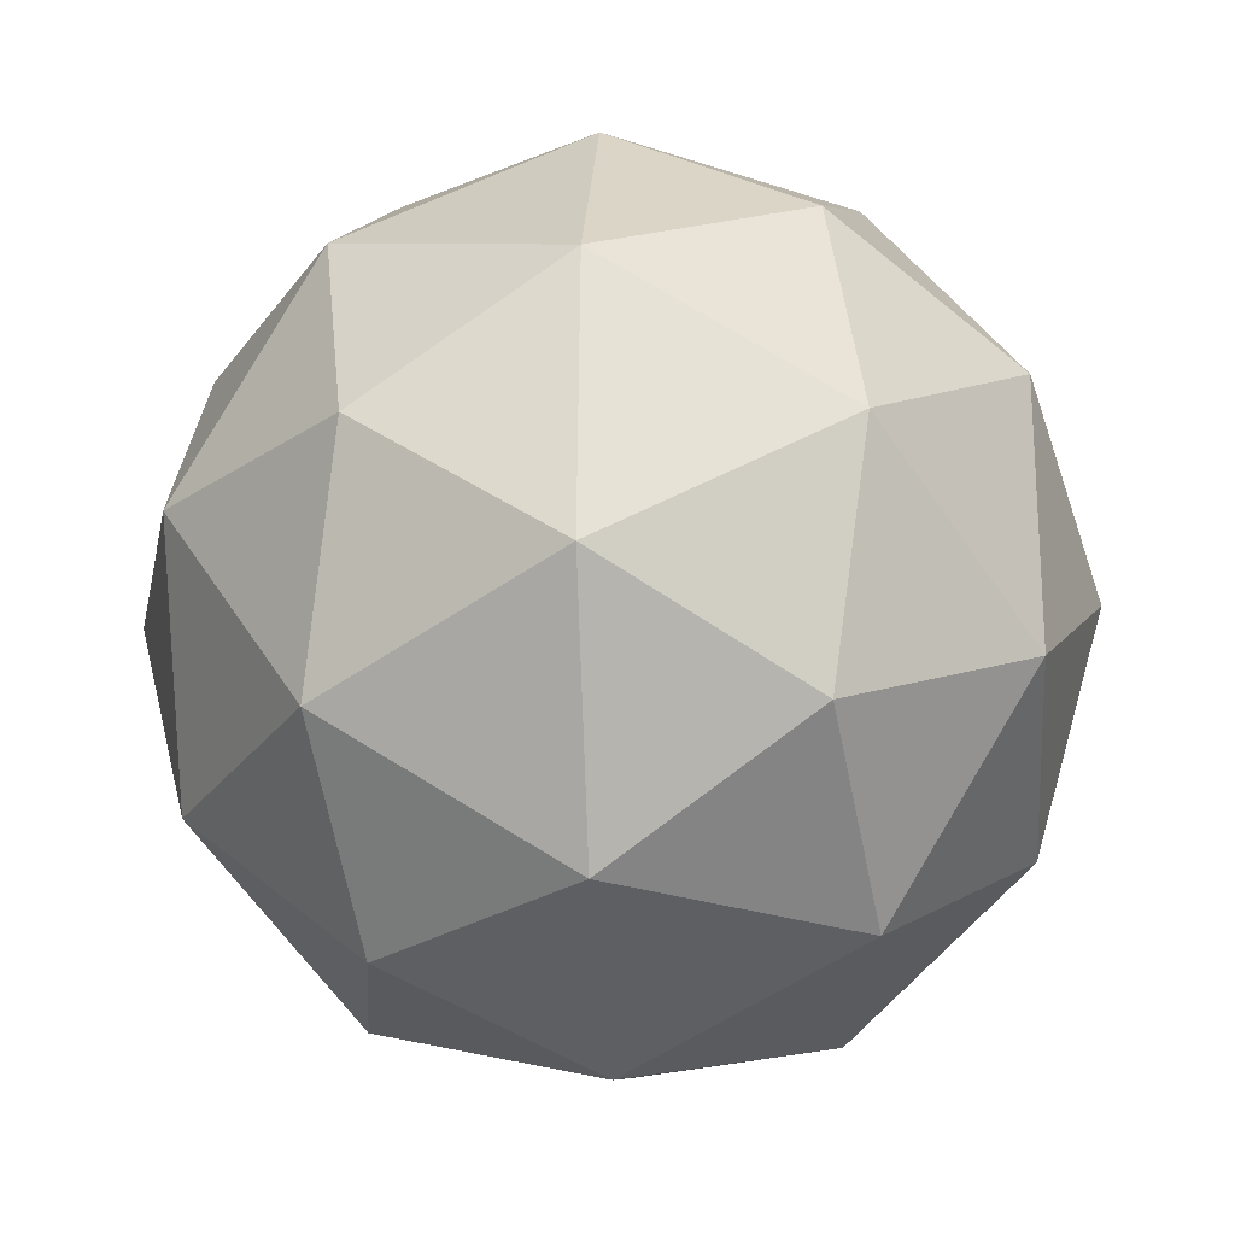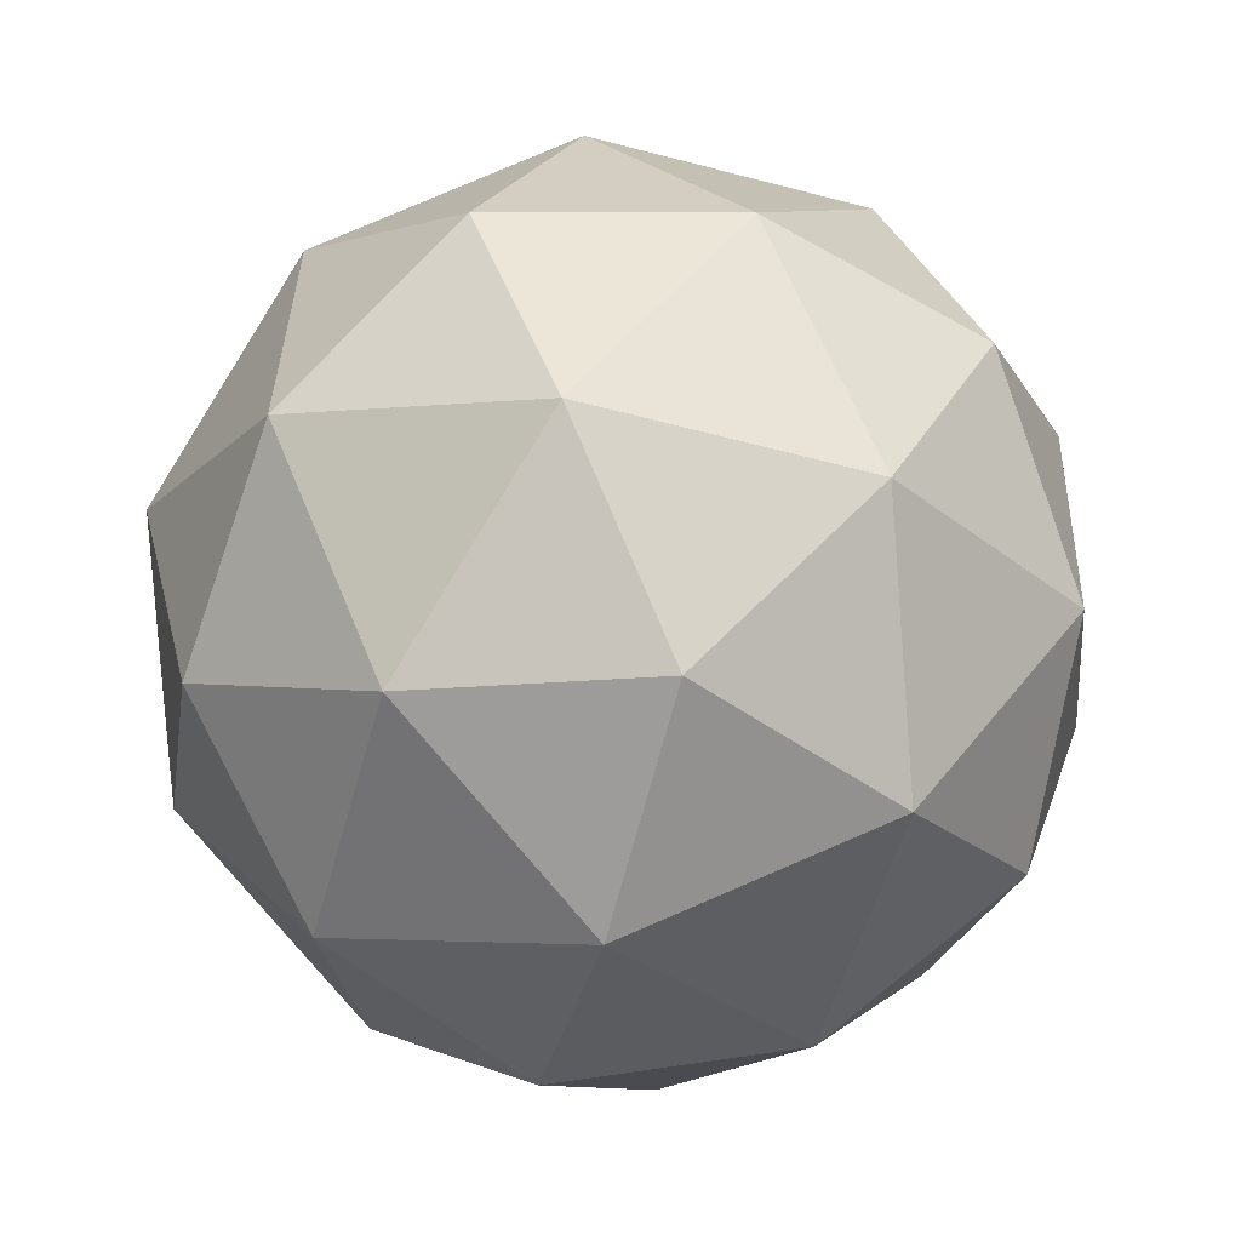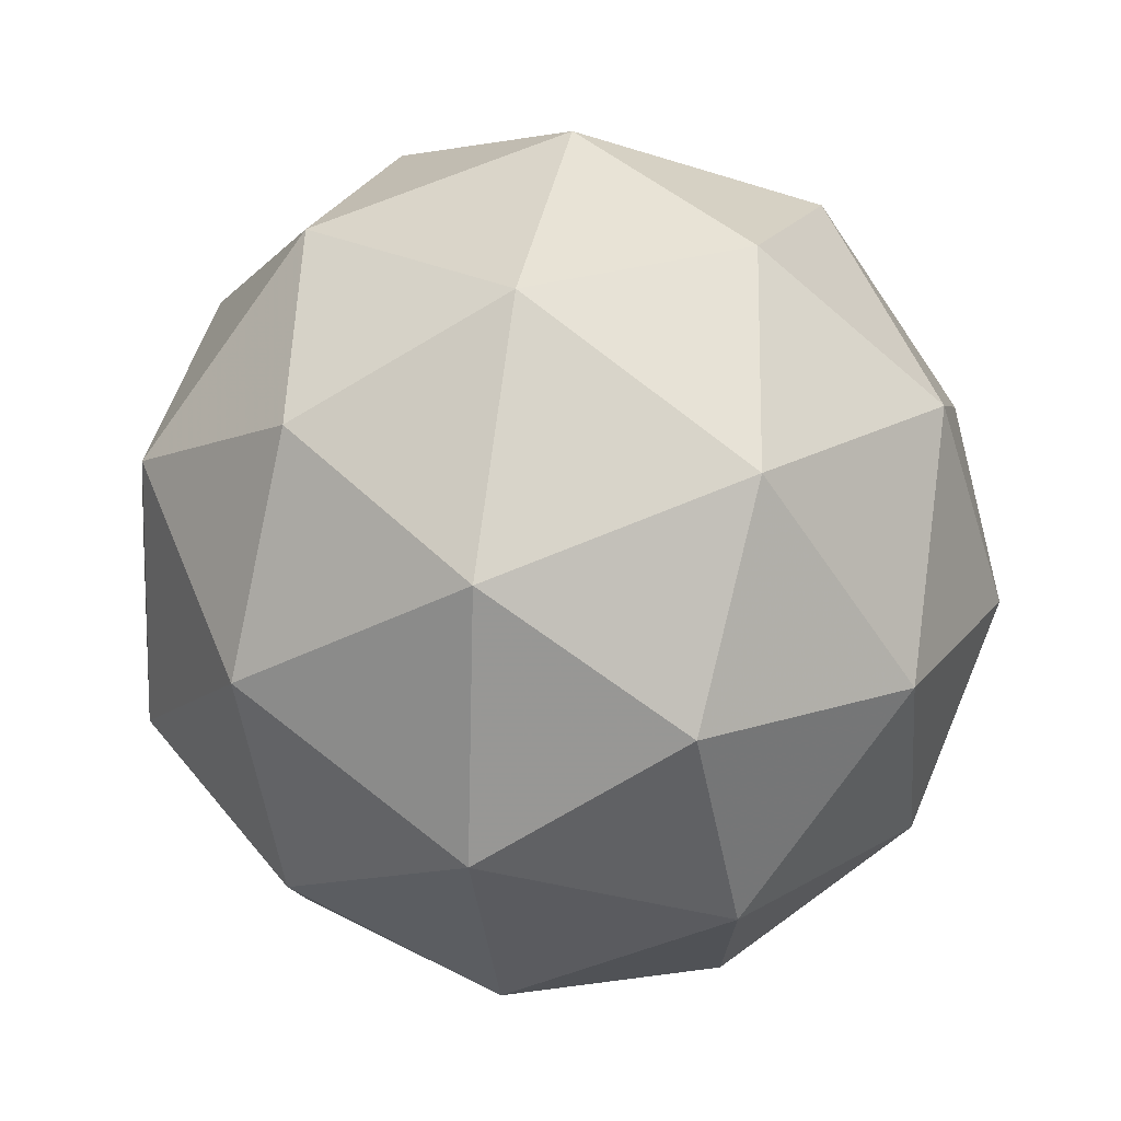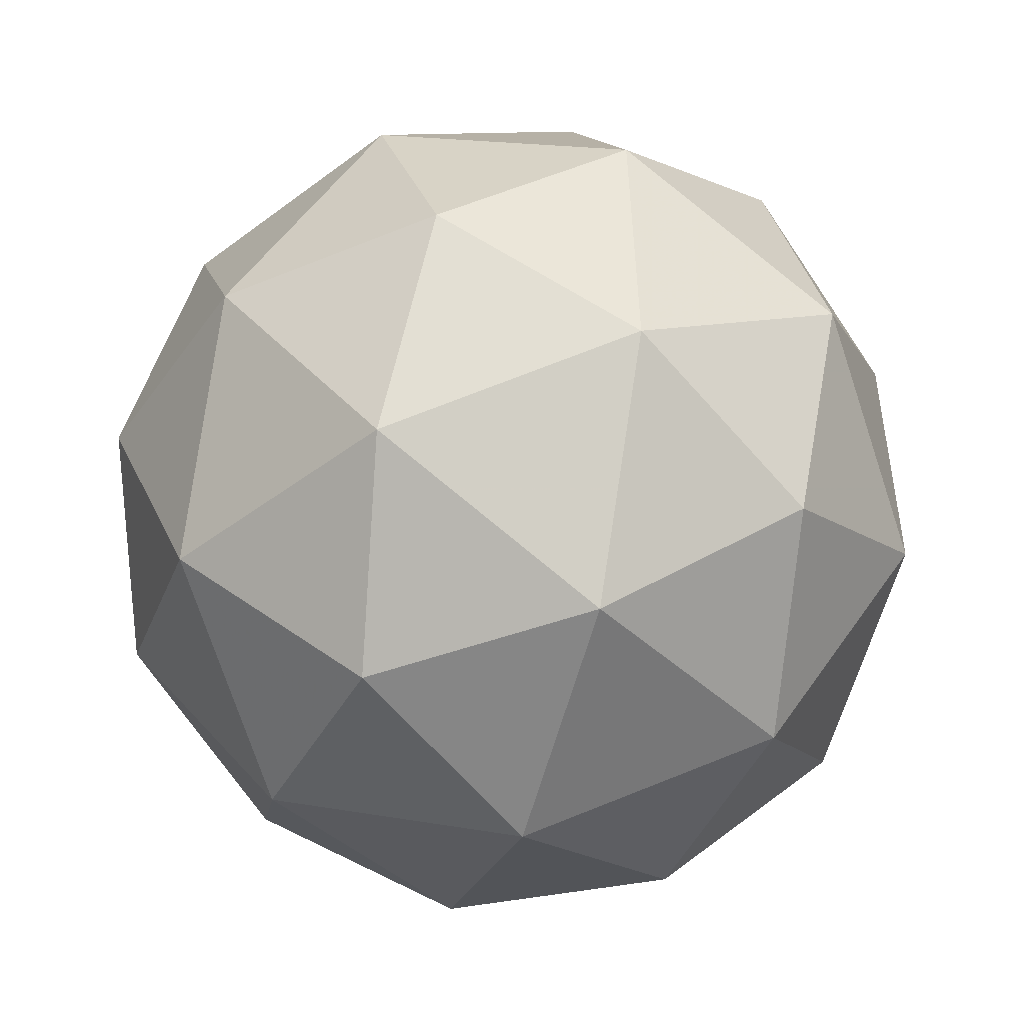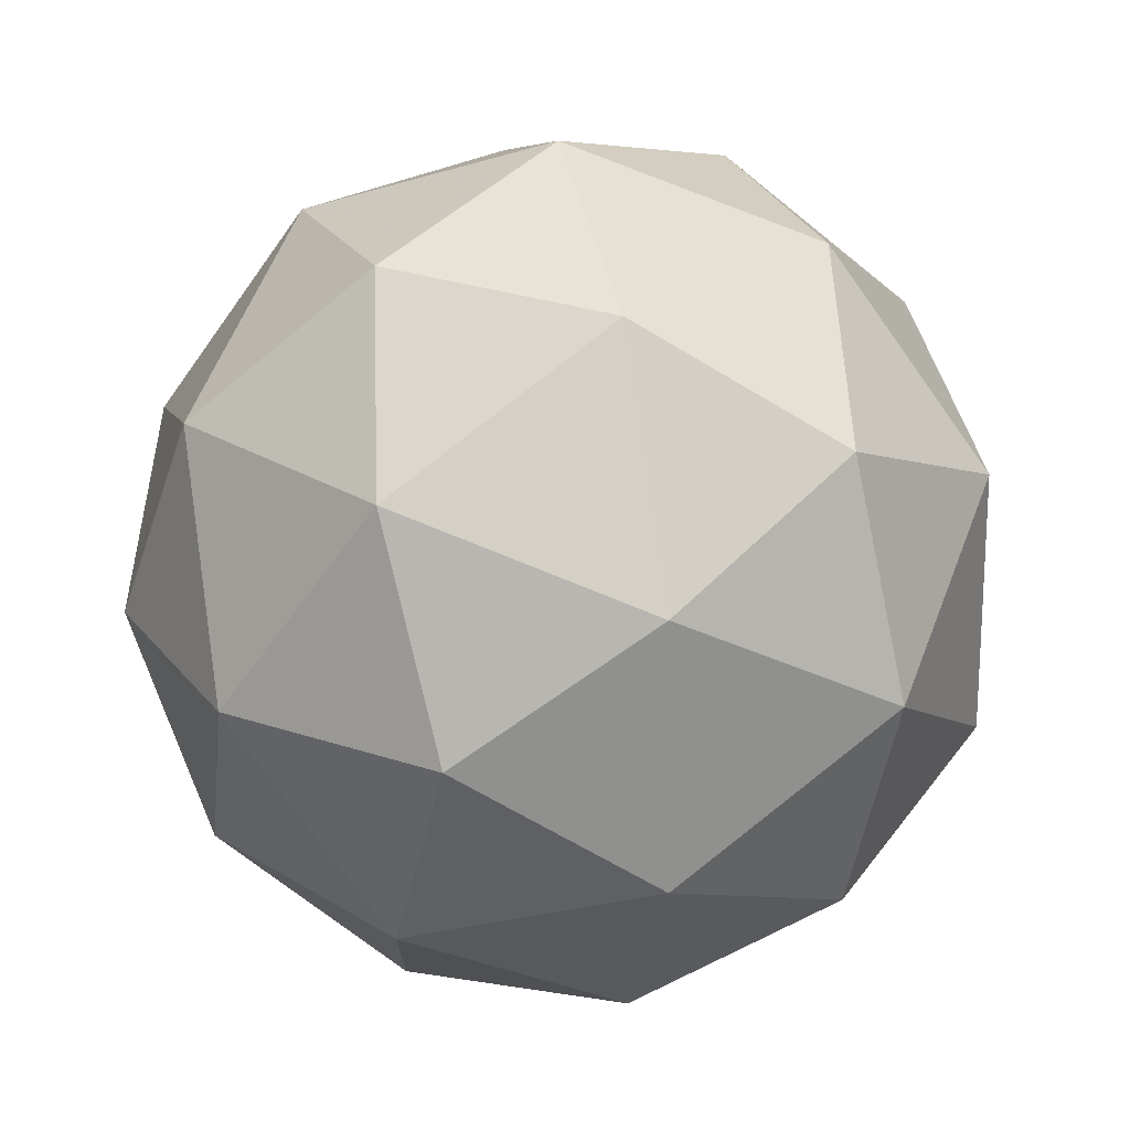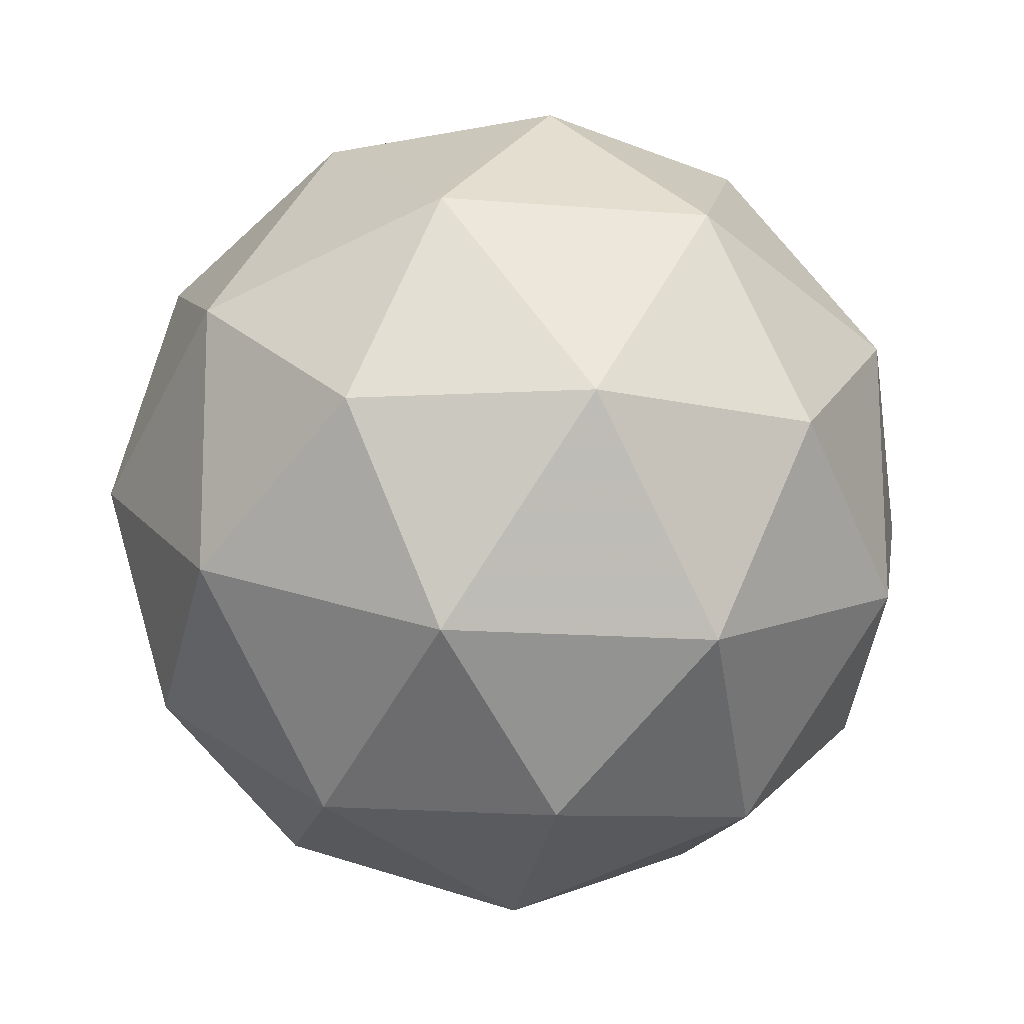
<metadata>
{"format":"obj","ext":"obj","renderer":"f3d","projection":"perspective","resolution":1024,"background":"white","views":[{"elev":72.6,"azim":26.6,"up":"+Y"},{"elev":-42.4,"azim":164.3,"up":"+Z"},{"elev":65.9,"azim":152.9,"up":"+Y"},{"elev":-15.5,"azim":-74.3,"up":"+Z"},{"elev":-2.4,"azim":110.5,"up":"+Z"},{"elev":69.9,"azim":-91.6,"up":"+Z"}]}
</metadata>
<code>
v 2.956 -1.245 -3.165
v 2.908 -1.231 -3.097
v 2.992 -1.233 -3.09
v 3.021 -1.293 -3.142
v 2.955 -1.328 -3.18
v 2.885 -1.29 -3.152
v 2.944 -1.27 -3.031
v 3.014 -1.308 -3.059
v 2.991 -1.367 -3.115
v 2.907 -1.365 -3.121
v 2.878 -1.305 -3.07
v 2.944 -1.352 -3.047
v 2.978 -1.229 -3.131
v 2.929 -1.227 -3.135
v 2.95 -1.22 -3.091
v 2.888 -1.254 -3.128
v 2.915 -1.262 -3.168
v 2.995 -1.264 -3.162
v 3.017 -1.257 -3.118
v 2.956 -1.284 -3.184
v 2.995 -1.312 -3.171
v 2.915 -1.311 -3.177
v 2.883 -1.262 -3.079
v 2.87 -1.297 -3.112
v 2.972 -1.243 -3.053
v 2.922 -1.242 -3.057
v 3.029 -1.301 -3.099
v 3.012 -1.265 -3.069
v 2.977 -1.356 -3.155
v 3.016 -1.335 -3.132
v 2.887 -1.332 -3.142
v 2.928 -1.355 -3.159
v 2.905 -1.285 -3.041
v 2.984 -1.287 -3.035
v 3.012 -1.344 -3.084
v 2.949 -1.377 -3.12
v 2.883 -1.341 -3.094
v 2.943 -1.313 -3.027
v 2.904 -1.334 -3.05
v 2.984 -1.336 -3.044
v 2.97 -1.37 -3.076
v 2.921 -1.369 -3.08
f 1 14 13
f 2 14 16
f 1 13 18
f 1 18 20
f 1 20 17
f 2 16 23
f 3 15 25
f 4 19 27
f 5 21 29
f 6 22 31
f 2 23 26
f 3 25 28
f 4 27 30
f 5 29 32
f 6 31 24
f 7 33 38
f 8 34 40
f 9 35 41
f 10 36 42
f 11 37 39
f 39 42 12
f 39 37 42
f 37 10 42
f 42 41 12
f 42 36 41
f 36 9 41
f 41 40 12
f 41 35 40
f 35 8 40
f 40 38 12
f 40 34 38
f 34 7 38
f 38 39 12
f 38 33 39
f 33 11 39
f 24 37 11
f 24 31 37
f 31 10 37
f 32 36 10
f 32 29 36
f 29 9 36
f 30 35 9
f 30 27 35
f 27 8 35
f 28 34 8
f 28 25 34
f 25 7 34
f 26 33 7
f 26 23 33
f 23 11 33
f 31 32 10
f 31 22 32
f 22 5 32
f 29 30 9
f 29 21 30
f 21 4 30
f 27 28 8
f 27 19 28
f 19 3 28
f 25 26 7
f 25 15 26
f 15 2 26
f 23 24 11
f 23 16 24
f 16 6 24
f 17 22 6
f 17 20 22
f 20 5 22
f 20 21 5
f 20 18 21
f 18 4 21
f 18 19 4
f 18 13 19
f 13 3 19
f 16 17 6
f 16 14 17
f 14 1 17
f 13 15 3
f 13 14 15
f 14 2 15

</code>
